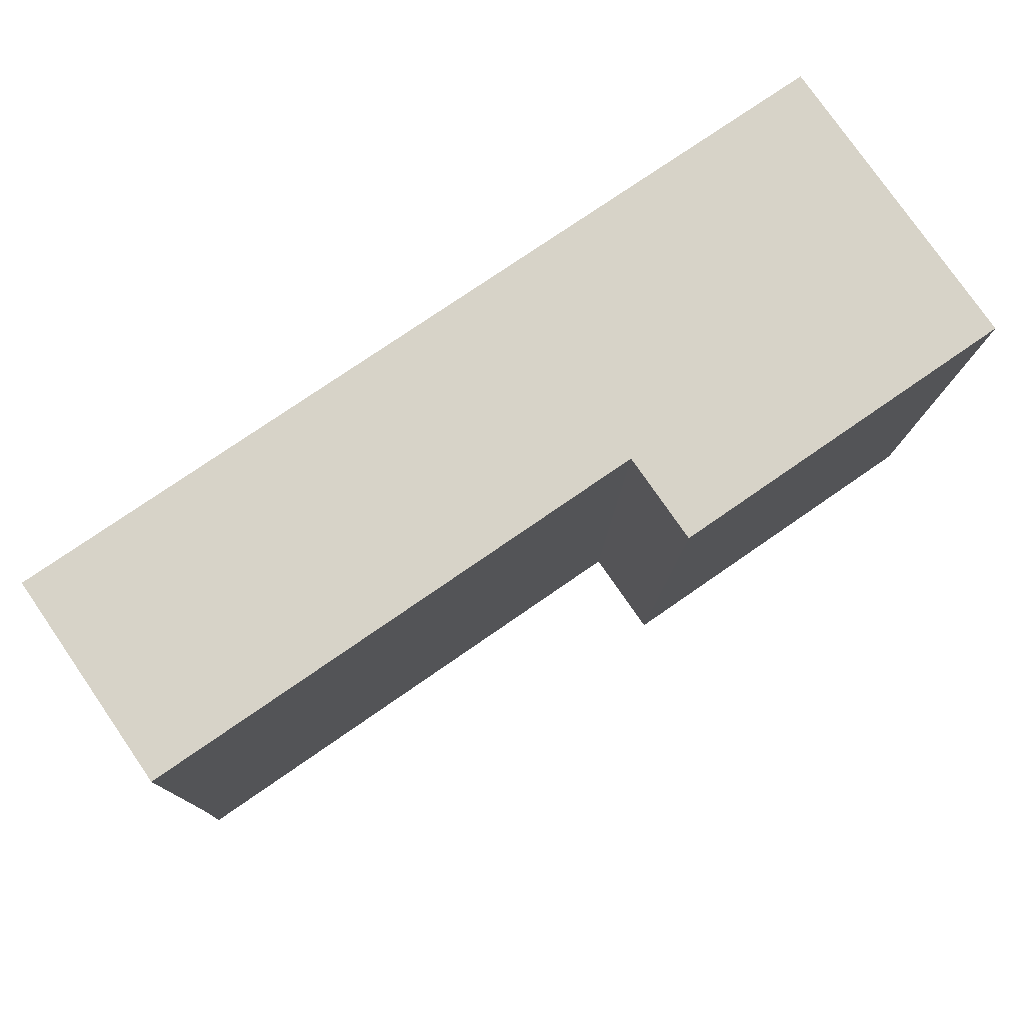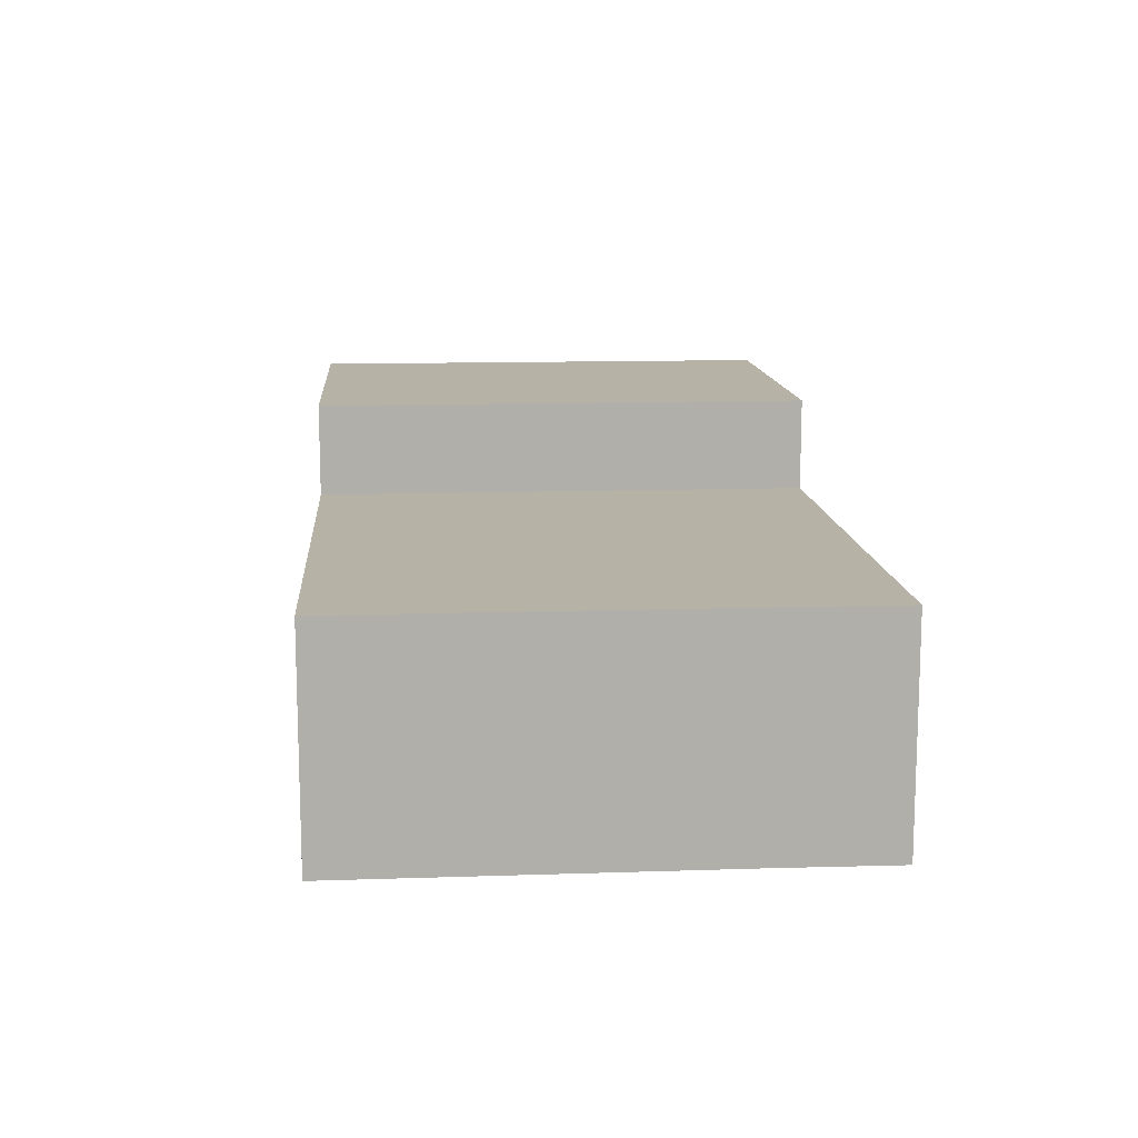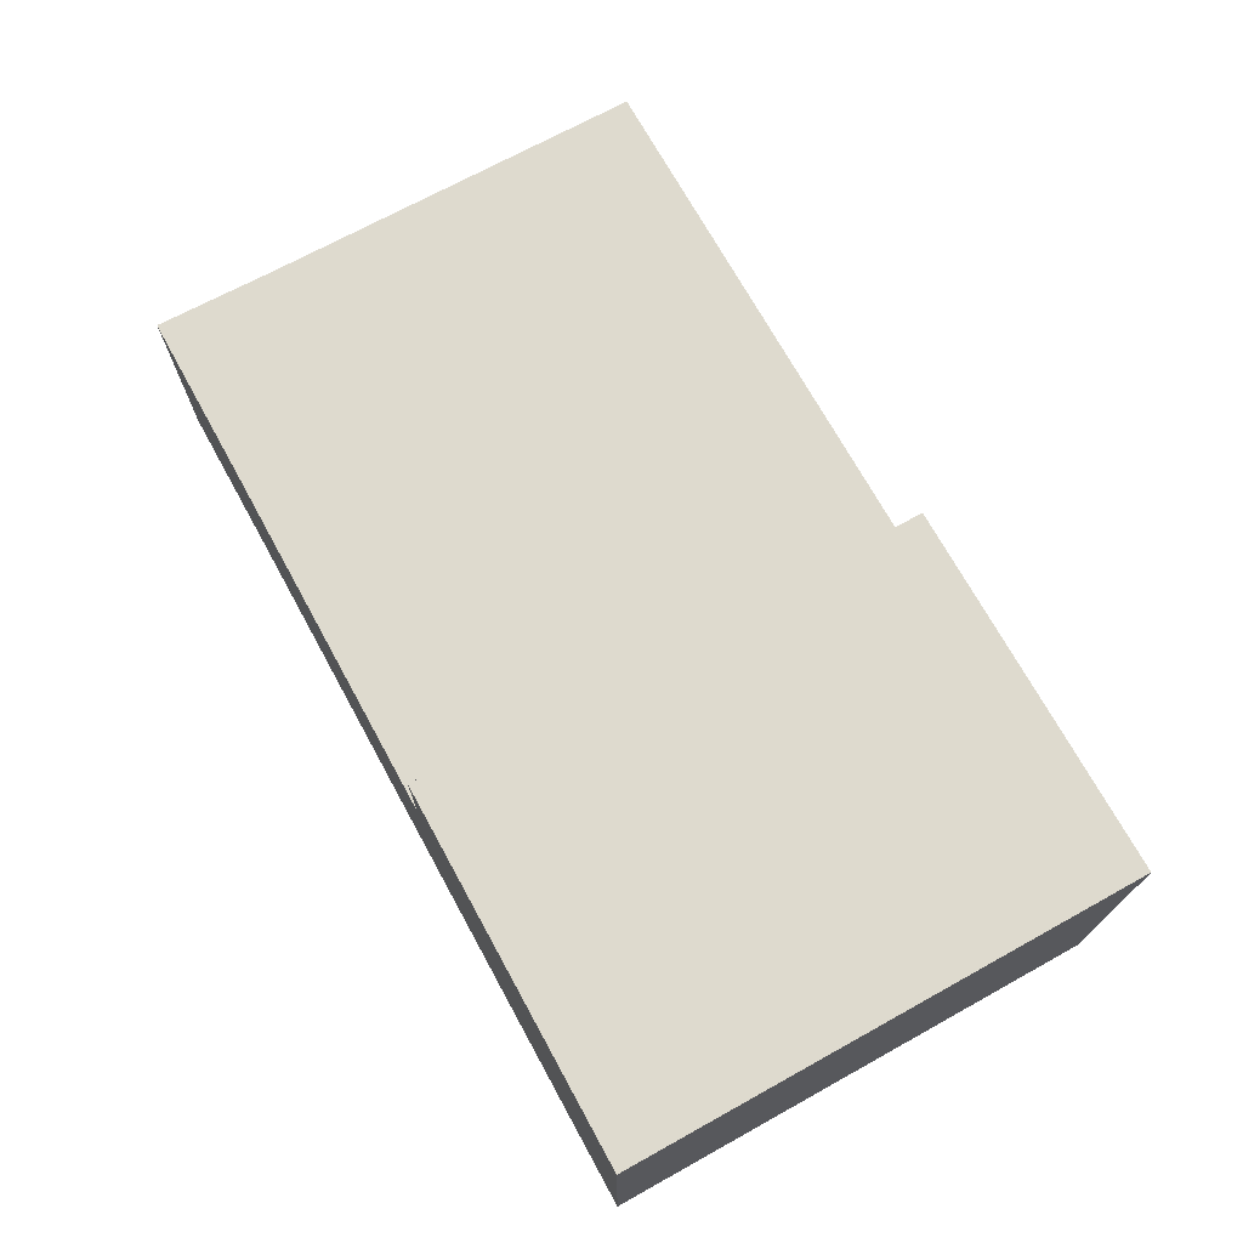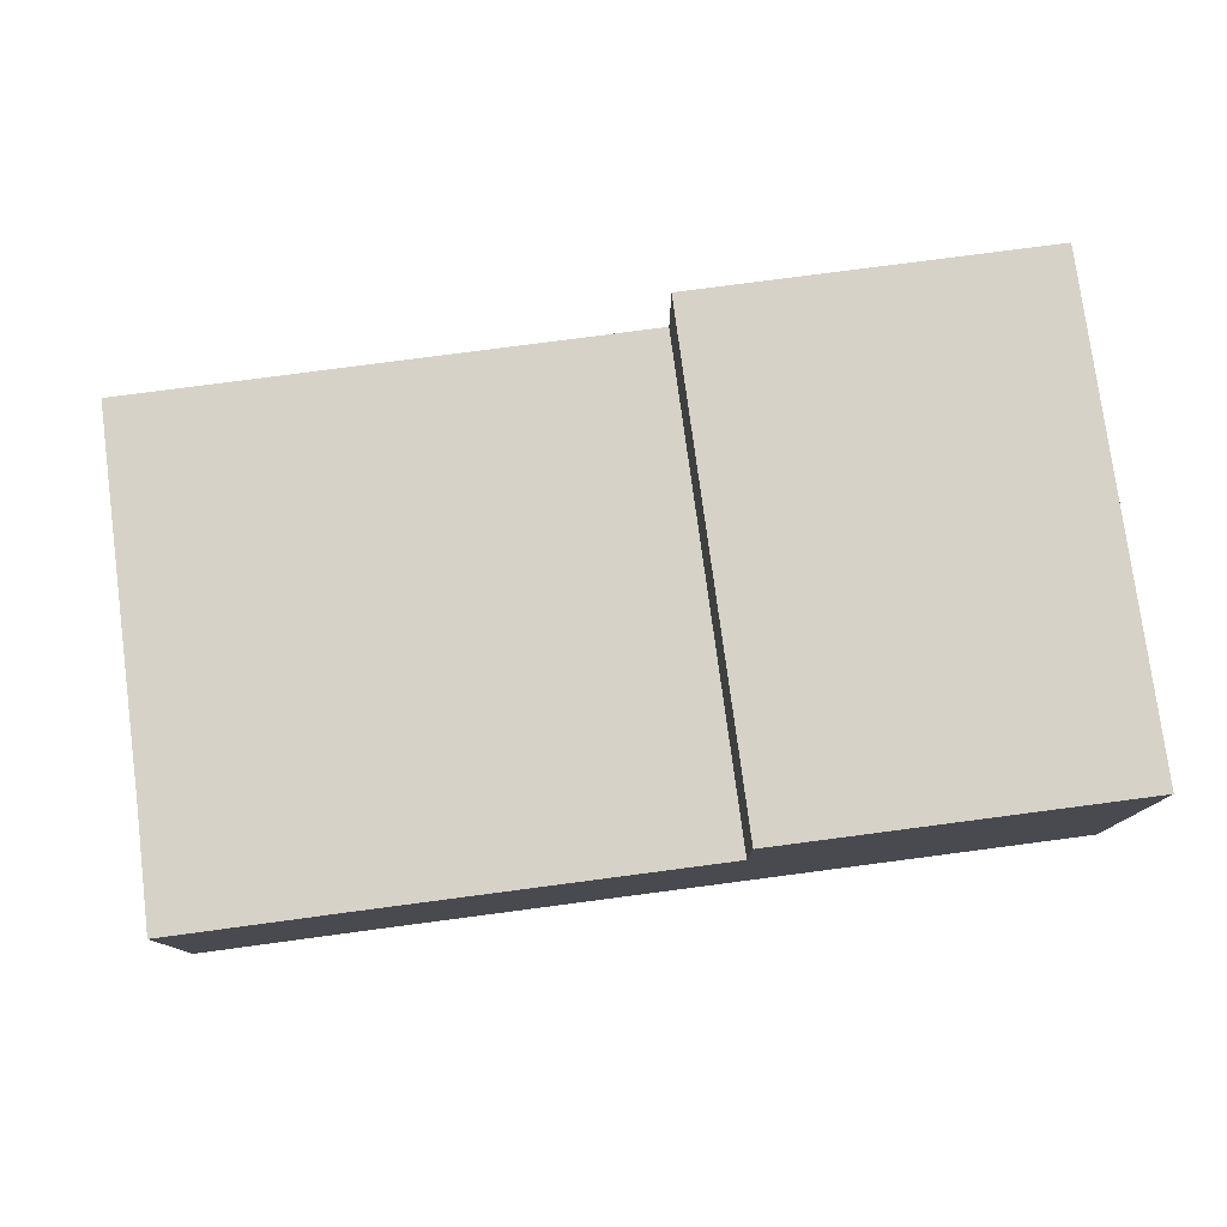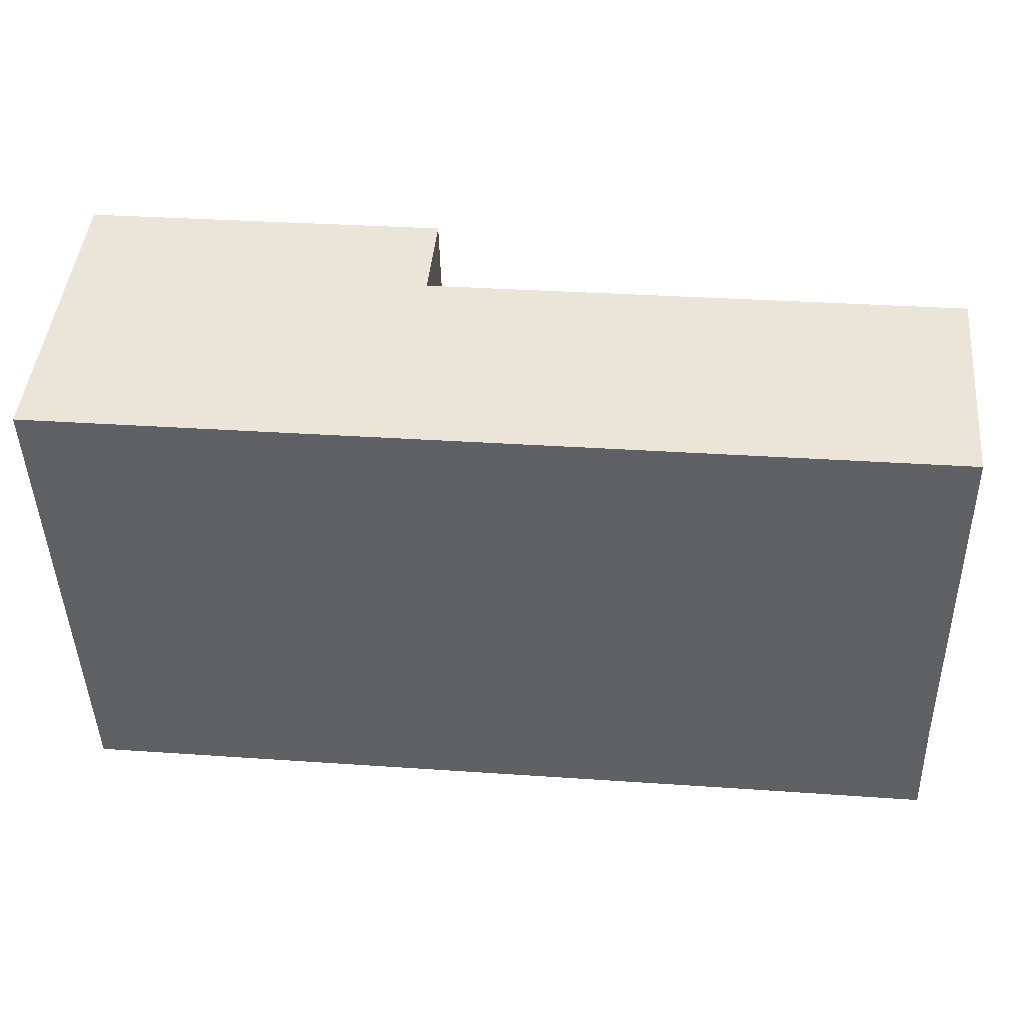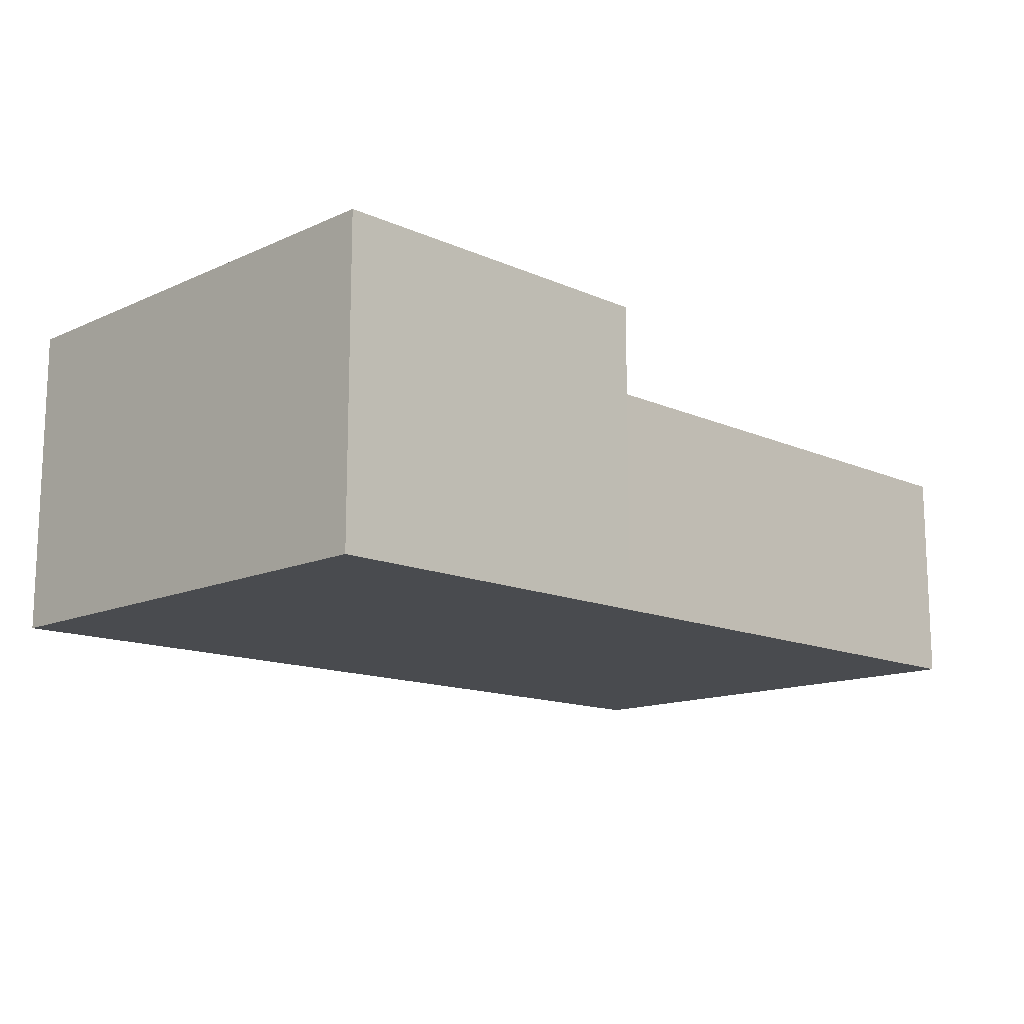
<metadata>
{"format":"obj","ext":"obj","renderer":"f3d","projection":"perspective","resolution":1024,"background":"white","views":[{"elev":78.2,"azim":145.3,"up":"+Z"},{"elev":12.4,"azim":84.2,"up":"+Y"},{"elev":71.2,"azim":-120.2,"up":"+Y"},{"elev":78.1,"azim":171.1,"up":"+Y"},{"elev":45.8,"azim":5.5,"up":"+Z"},{"elev":-13.7,"azim":-46.1,"up":"+Y"}]}
</metadata>
<code>
v  14.17 8.652 0.345
v  28.63 8.652 -18.93
v  14.61 8.652 -19.28
v  35.5 8.652 -18.77
v  35.32 8.652 -14.14
v  34.96 8.652 0.852
v  34.96 -5.217e-17 0.852
v  35.32 8.661e-16 -14.14
v  35.5 1.15e-15 -18.77
v  28.63 1.159e-15 -18.93
v  14.61 1.181e-15 -19.28
v  14.17 -2.113e-17 0.345
v  0.009 12.28 -0.409
v  14.61 12.28 -19.28
v  0.437 12.28 -19.64
v  14.17 12.28 0.345
v  0 12.28 7.521e-16
v  0 0 0
v  0.437 1.203e-15 -19.64
v  0.009 2.504e-17 -0.409
g defaultobject
f 1 2 3
f 2 1 4
f 4 1 5
f 5 1 6
f 7 5 6
f 5 7 8
f 5 8 4
f 4 8 9
f 9 2 4
f 2 9 3
f 3 9 10
f 3 10 11
f 11 1 3
f 1 11 12
f 12 6 1
f 6 12 7
f 12 8 7
f 8 12 9
f 9 12 10
f 10 12 11
f 13 14 15
f 14 13 16
f 16 13 17
f 18 16 17
f 16 18 12
f 12 14 16
f 14 12 11
f 11 15 14
f 15 11 19
f 13 18 17
f 18 13 15
f 18 15 20
f 20 15 19
f 18 11 12
f 11 18 20
f 11 20 19

</code>
